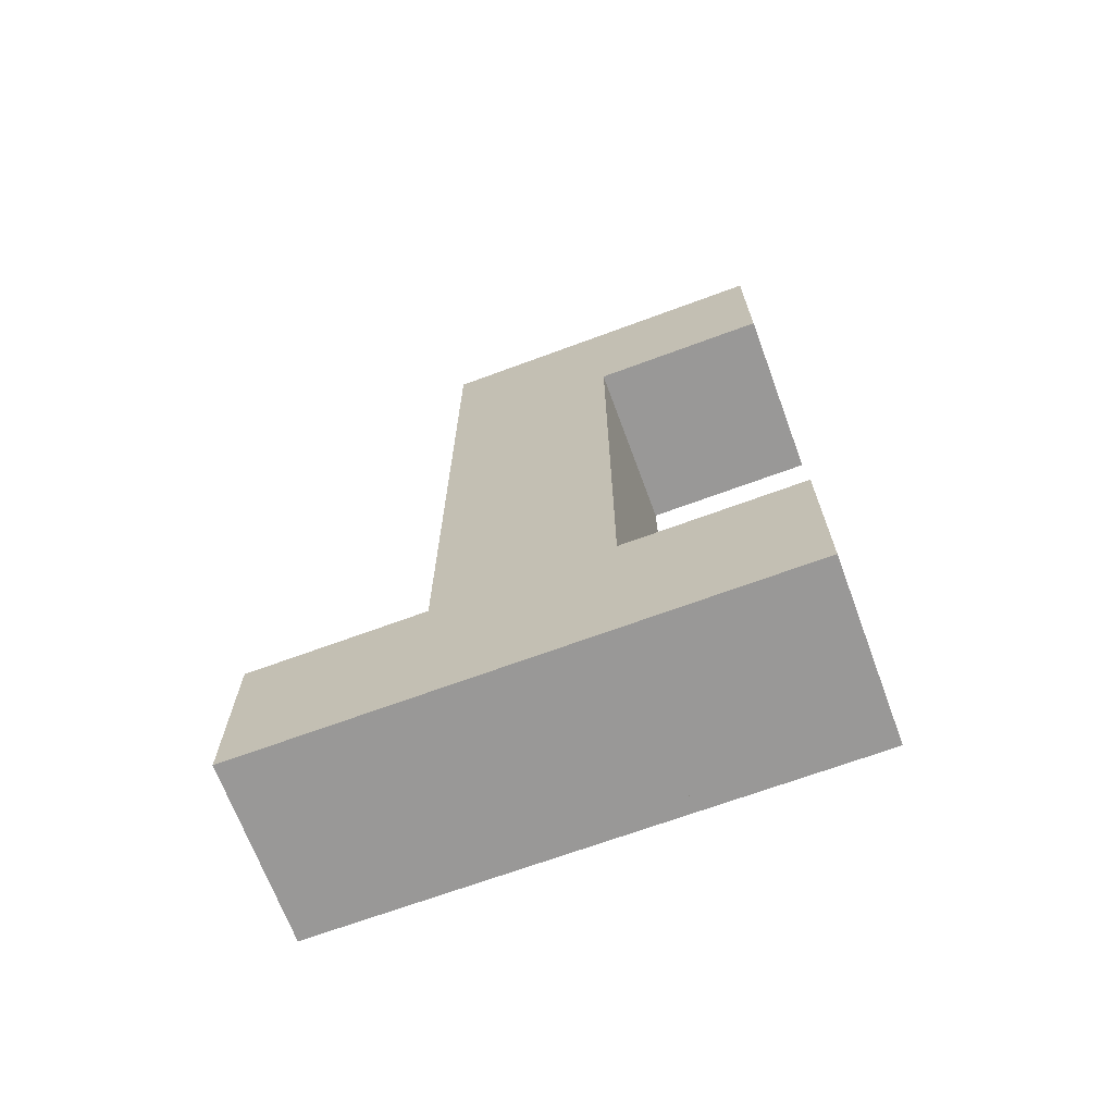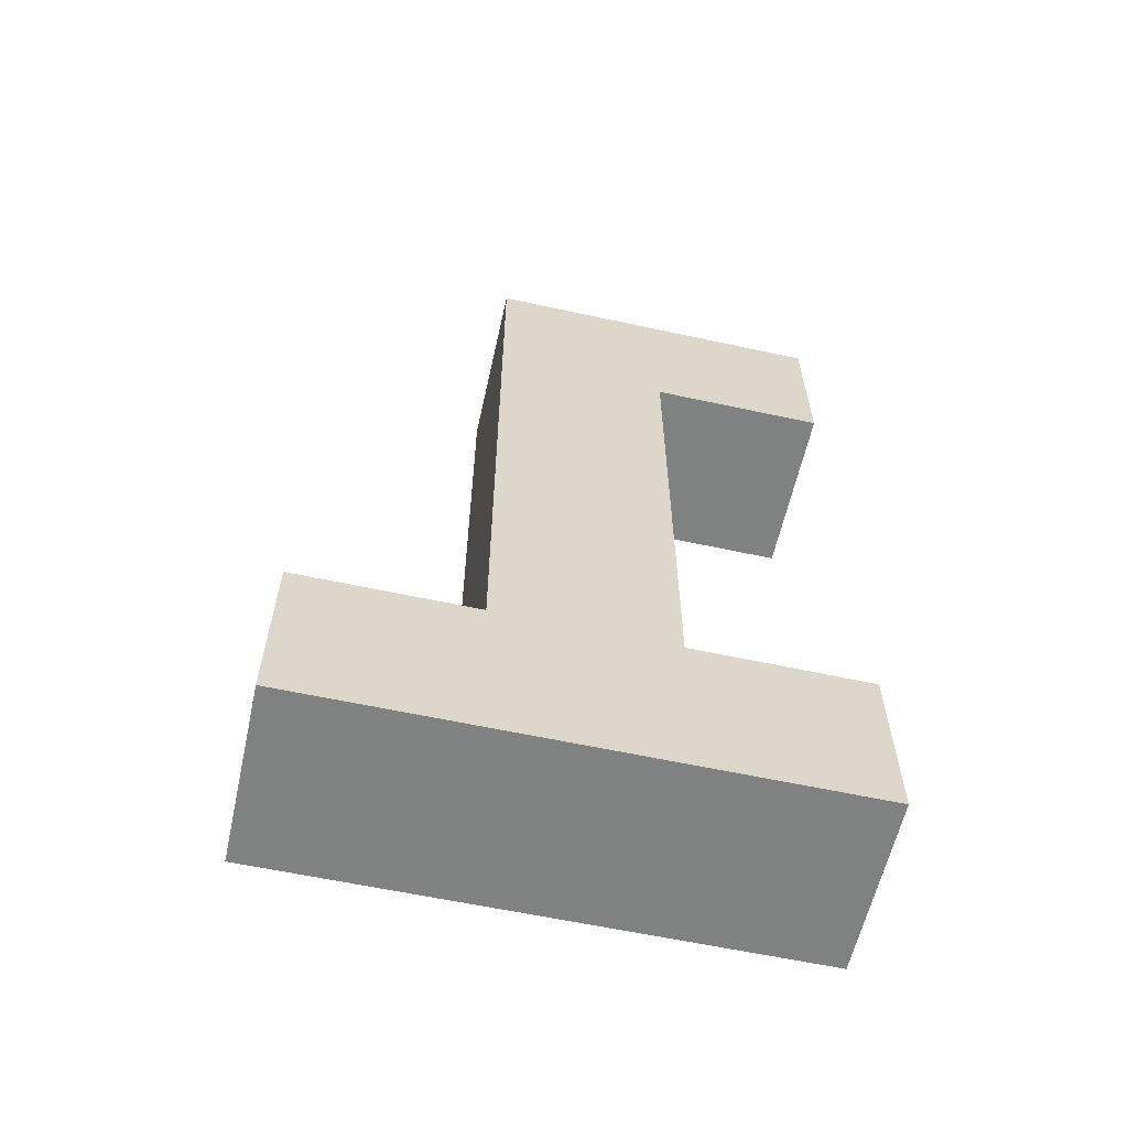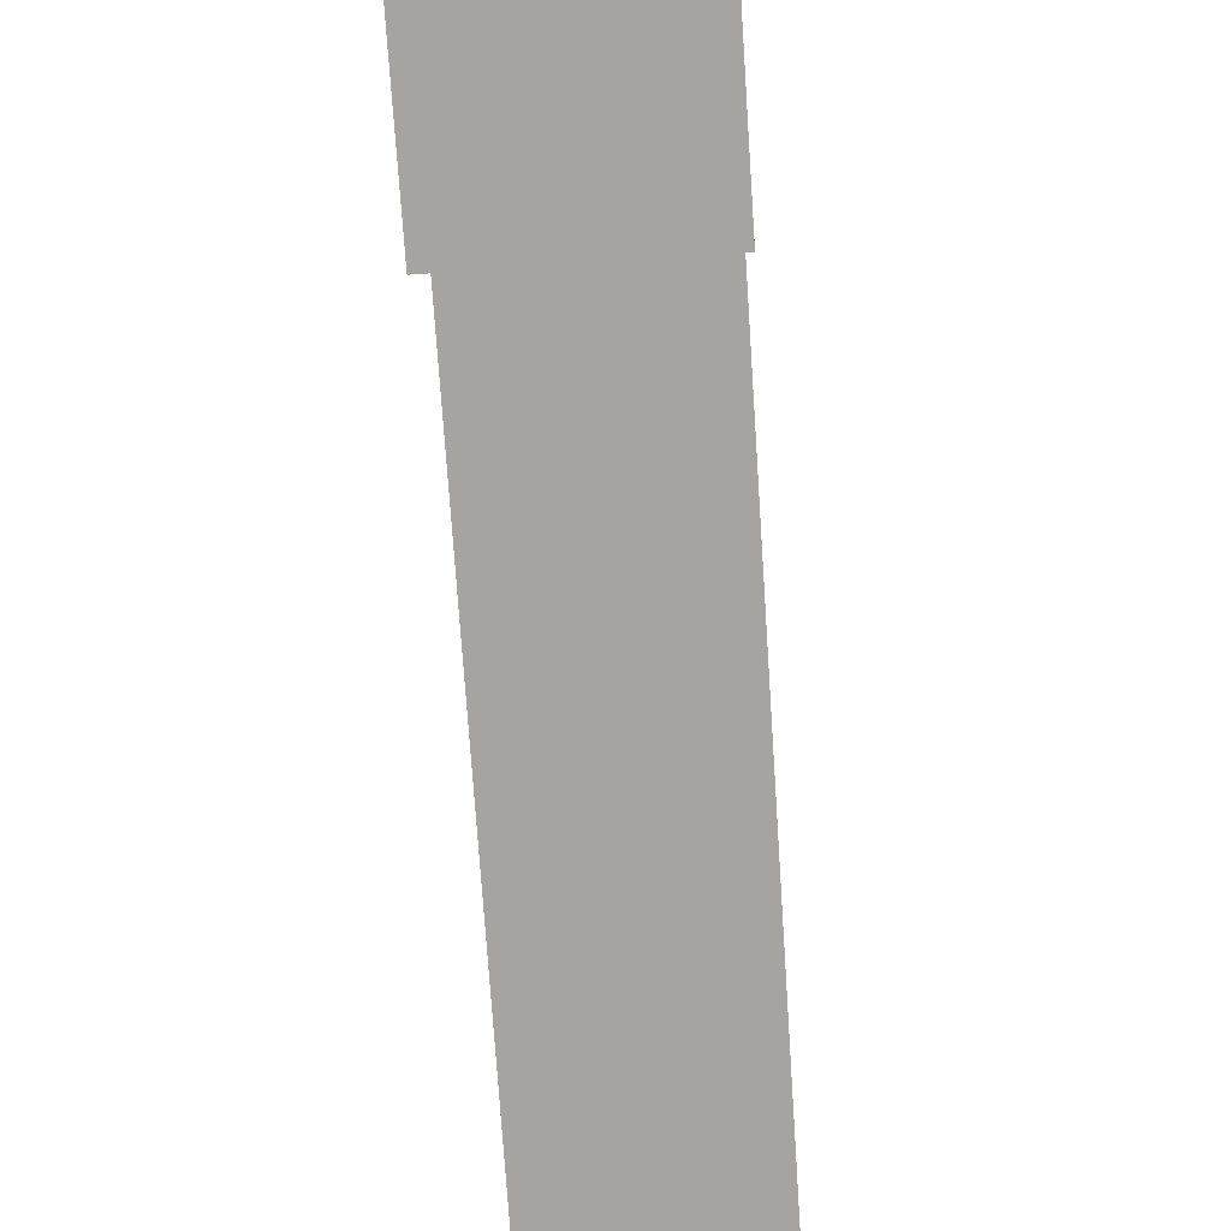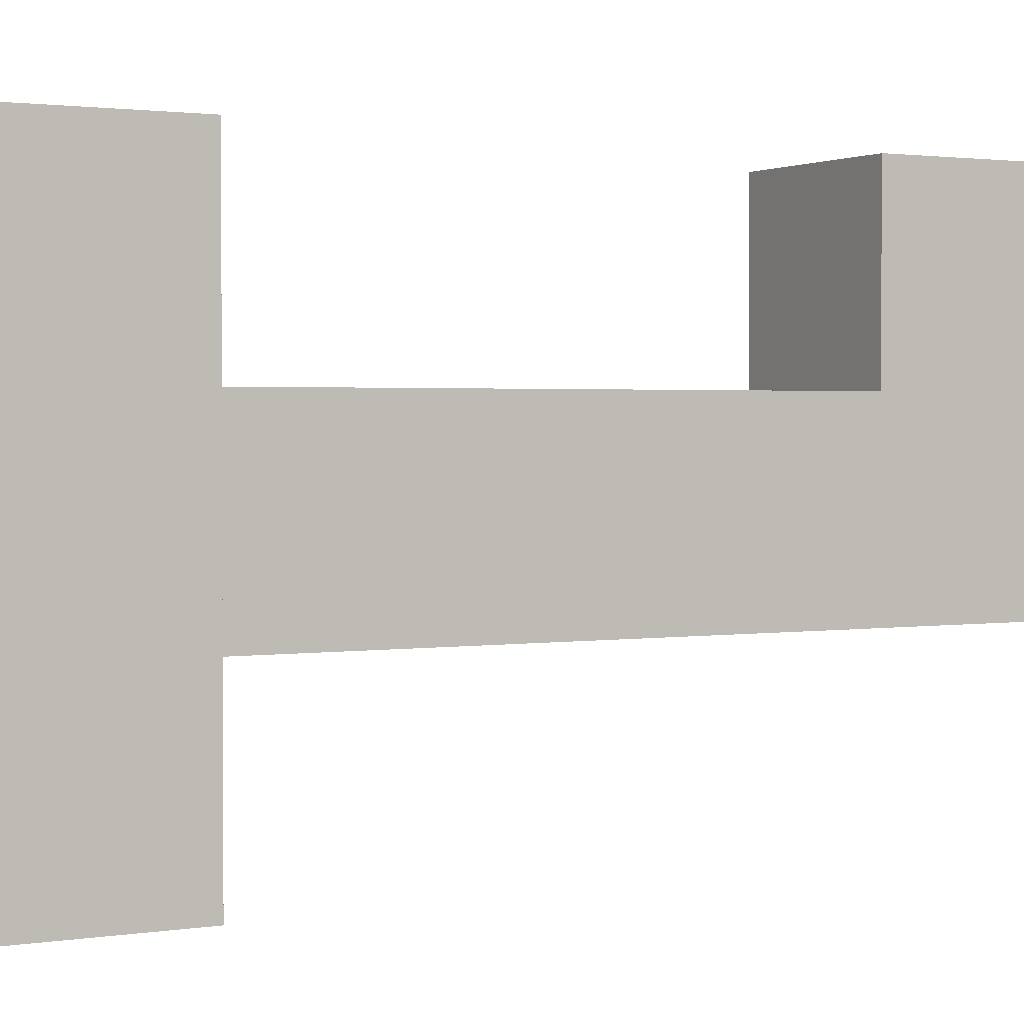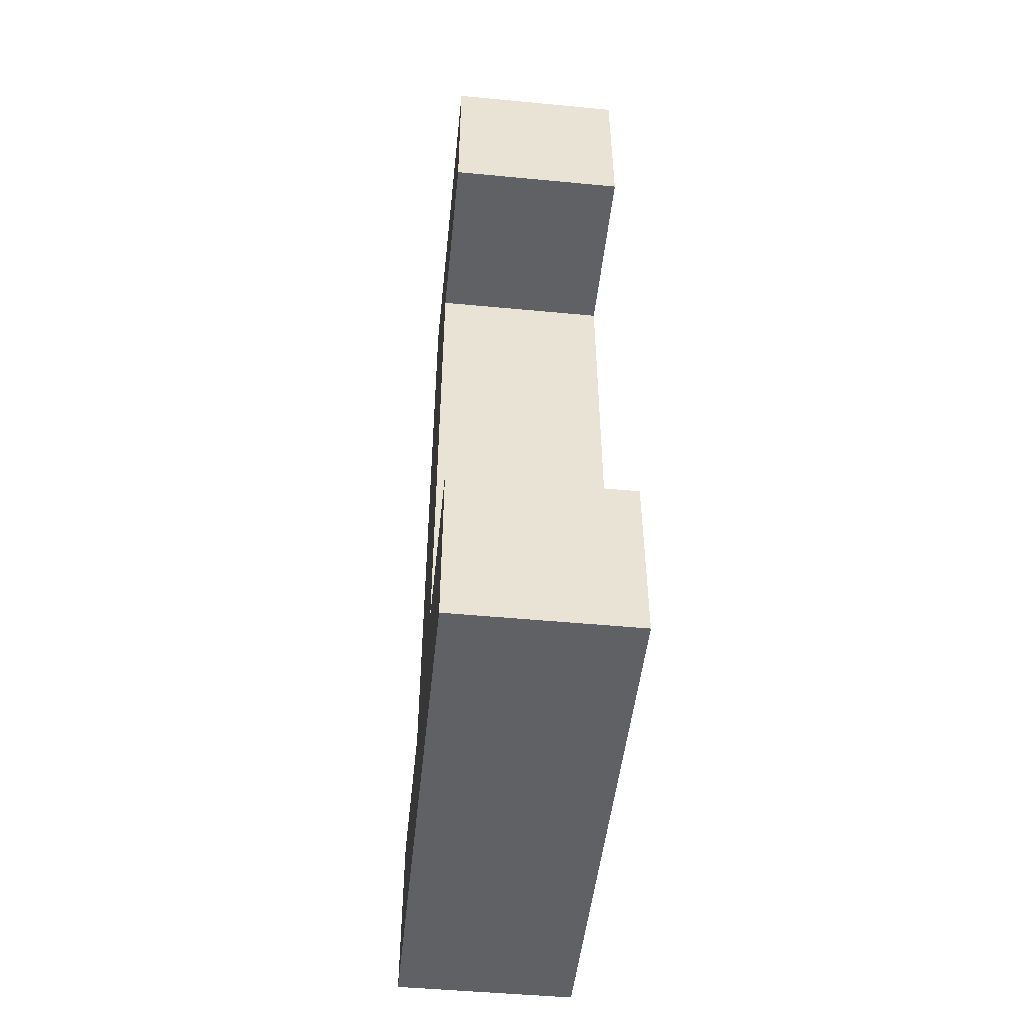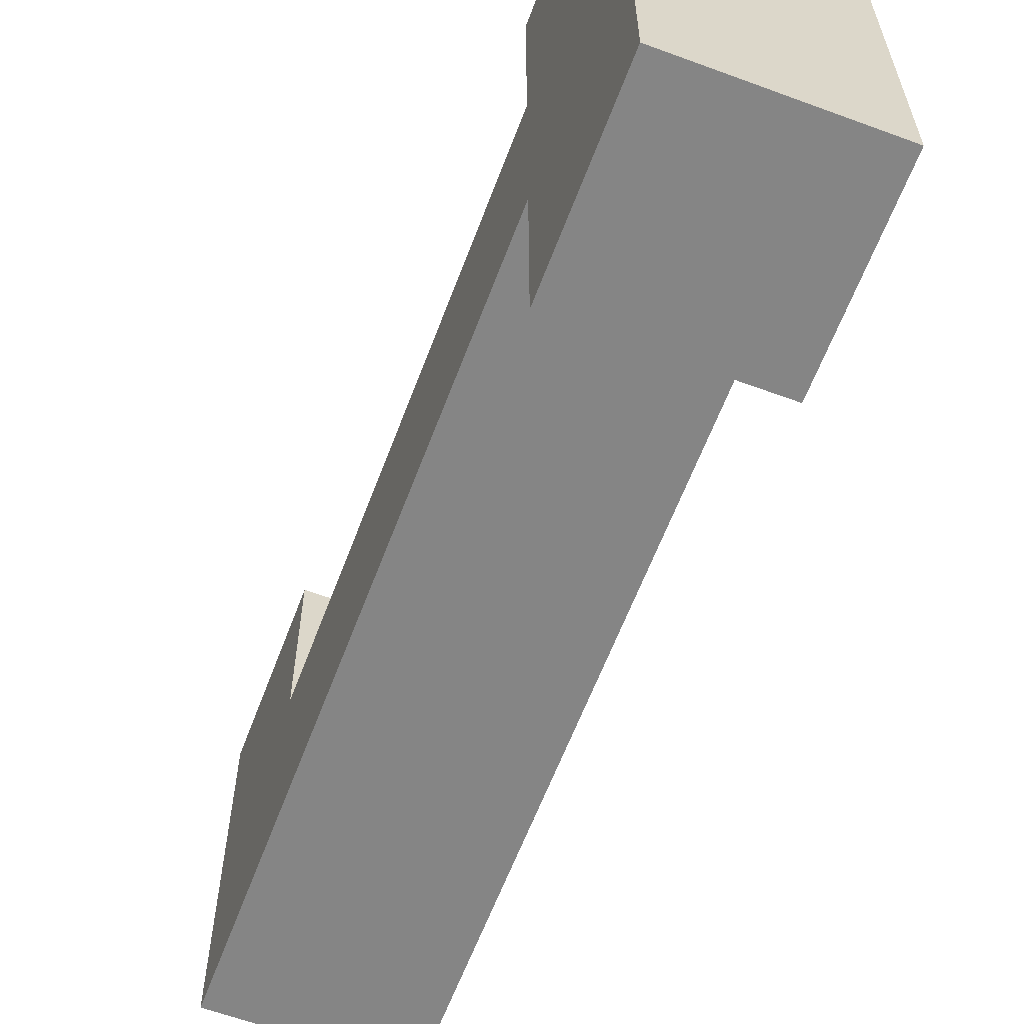
<metadata>
{"format":"obj","ext":"obj","renderer":"f3d","projection":"perspective","resolution":1024,"background":"white","views":[{"elev":-68.7,"azim":-69.7,"up":"+Y"},{"elev":-60.3,"azim":-102.5,"up":"+Y"},{"elev":-73.5,"azim":3.8,"up":"+Z"},{"elev":1.8,"azim":61.1,"up":"+Z"},{"elev":-49.1,"azim":-6.0,"up":"+Y"},{"elev":-61.8,"azim":-20.6,"up":"+Z"}]}
</metadata>
<code>
o mesh376982161
v 0.01 -0.05 0.02333
v 0.01 -0.03 0.02333
v -0.01 -0.03 0.02333
v -0.01 -0.05 0.02333
v -0.01 -0.03 -0.03667
v 0.01 -0.03 -0.03667
v 0.01 -0.05 -0.03667
v -0.01 -0.05 -0.03667
v 0.01 0.03 0.02333
v 0.01 0.05 0.02333
v -0.01 0.05 0.02333
v -0.01 0.03 0.02333
v -0.01 0.05 0.003333
v 0.01 0.05 0.003333
v 0.01 0.03 0.003333
v -0.01 0.03 0.003333
v 0.01 -0.05 0.003333
v 0.01 0.05 0.003333
v -0.01 0.05 0.003333
v -0.01 -0.05 0.003333
v -0.01 0.05 -0.01667
v 0.01 0.05 -0.01667
v 0.01 -0.05 -0.01667
v -0.01 -0.05 -0.01667
f 1 2 3 4
f 5 6 7 8
f 3 5 8 4
f 7 6 2 1
f 8 7 1 4
f 2 6 5 3
f 9 10 11 12
f 13 14 15 16
f 11 13 16 12
f 15 14 10 9
f 16 15 9 12
f 10 14 13 11
f 17 18 19 20
f 21 22 23 24
f 19 21 24 20
f 23 22 18 17
f 24 23 17 20
f 18 22 21 19

</code>
